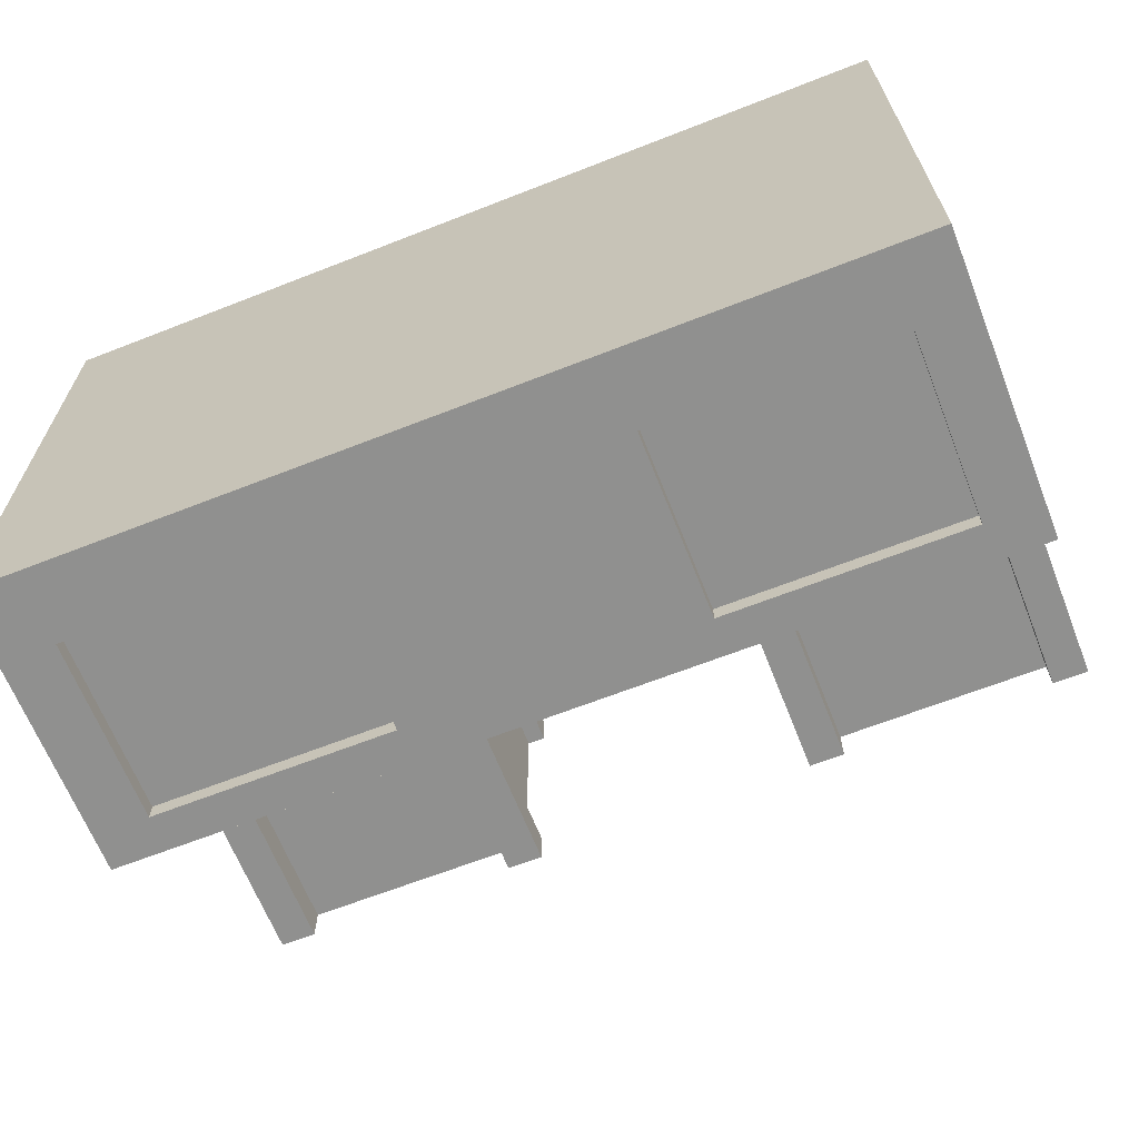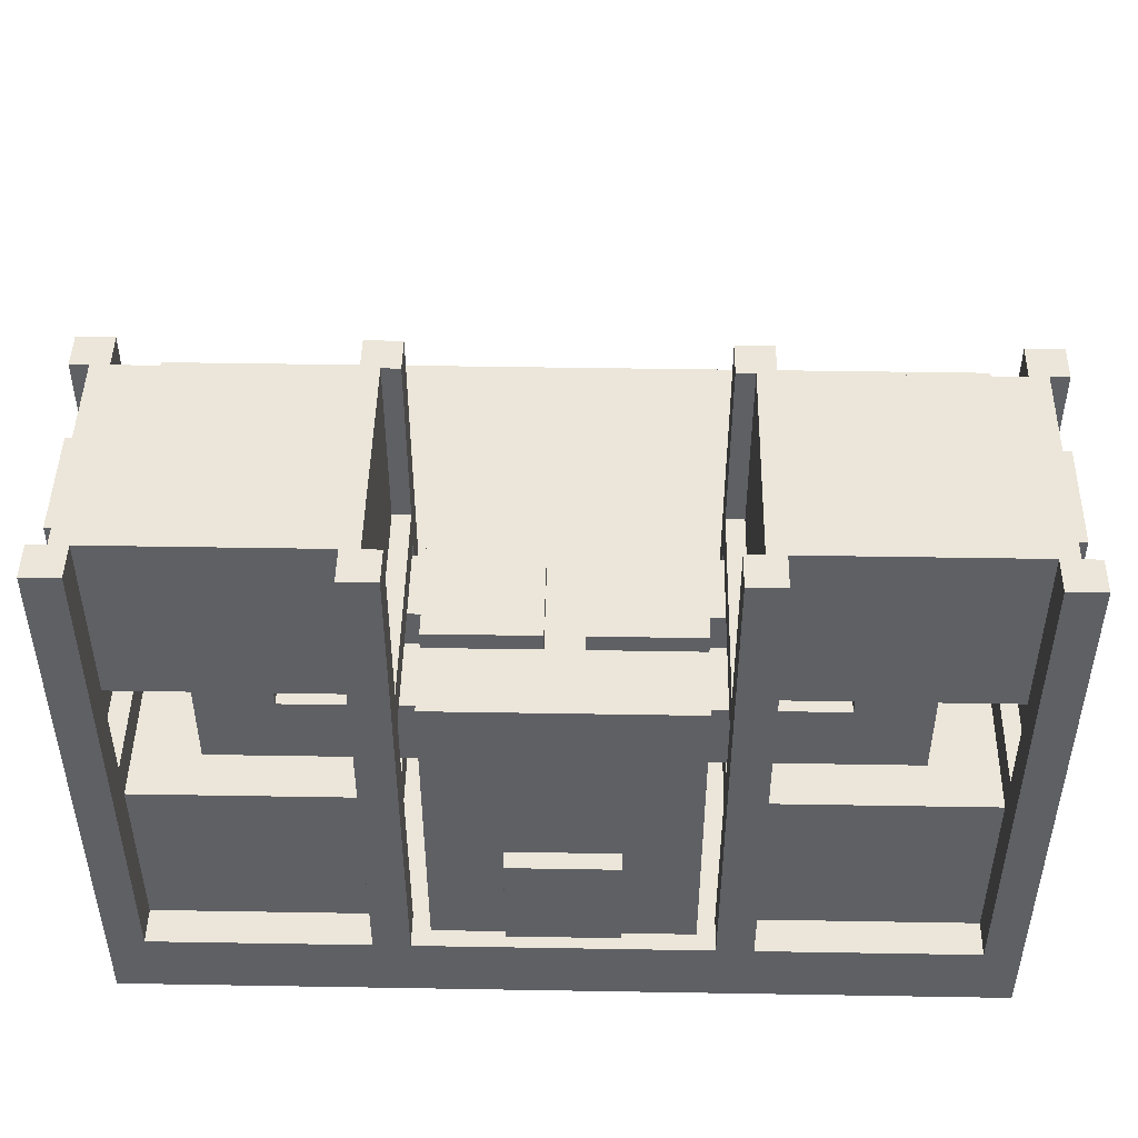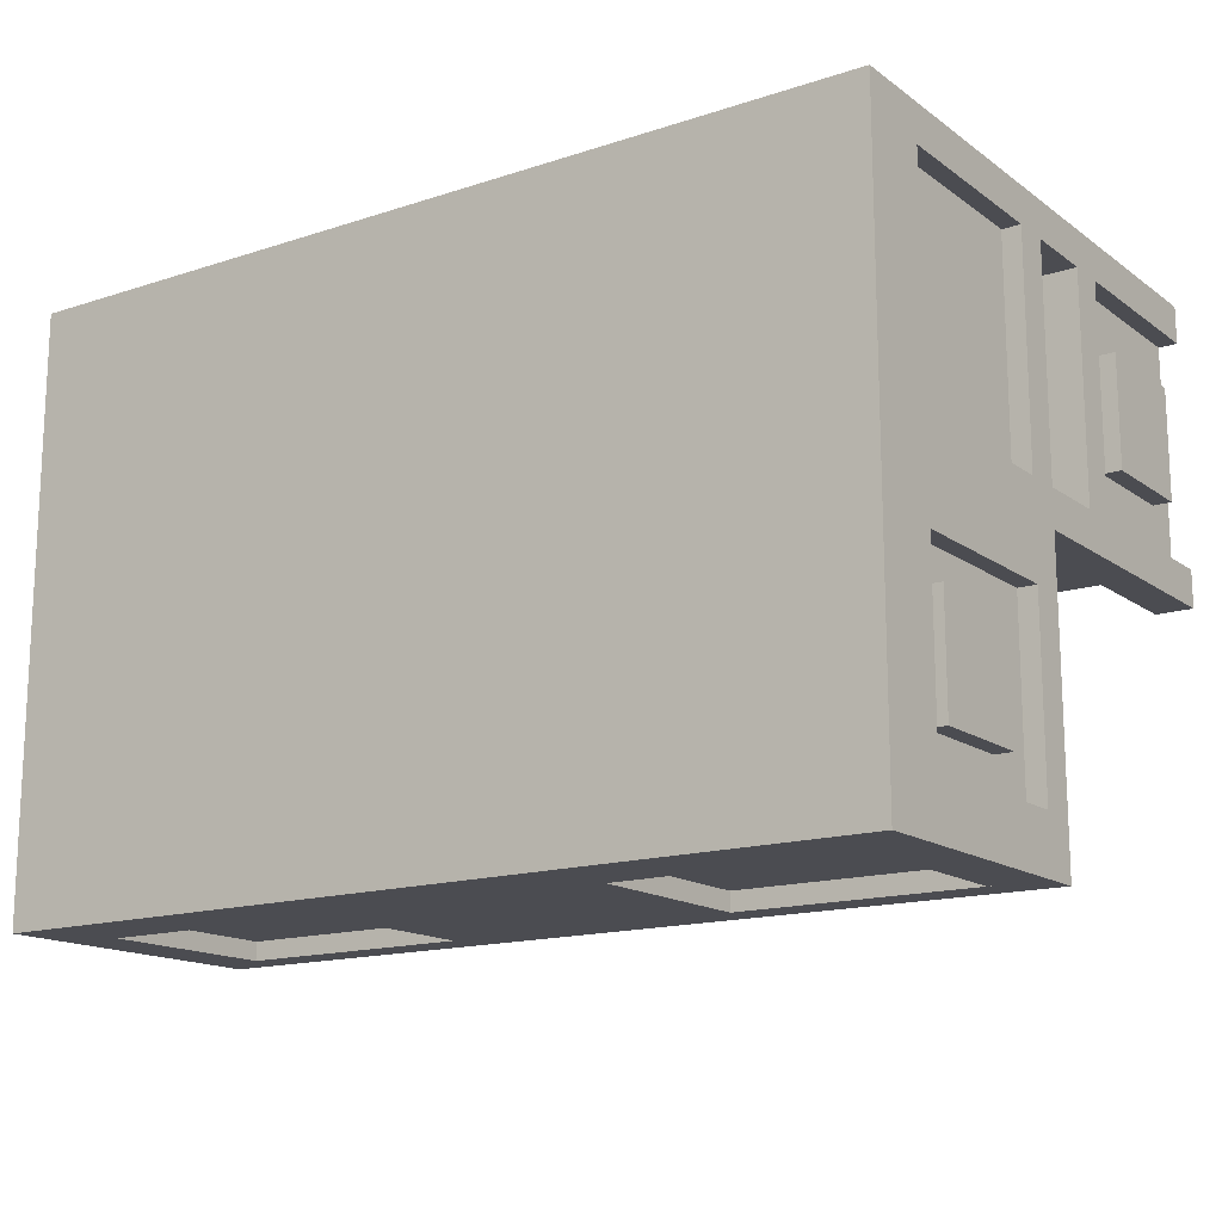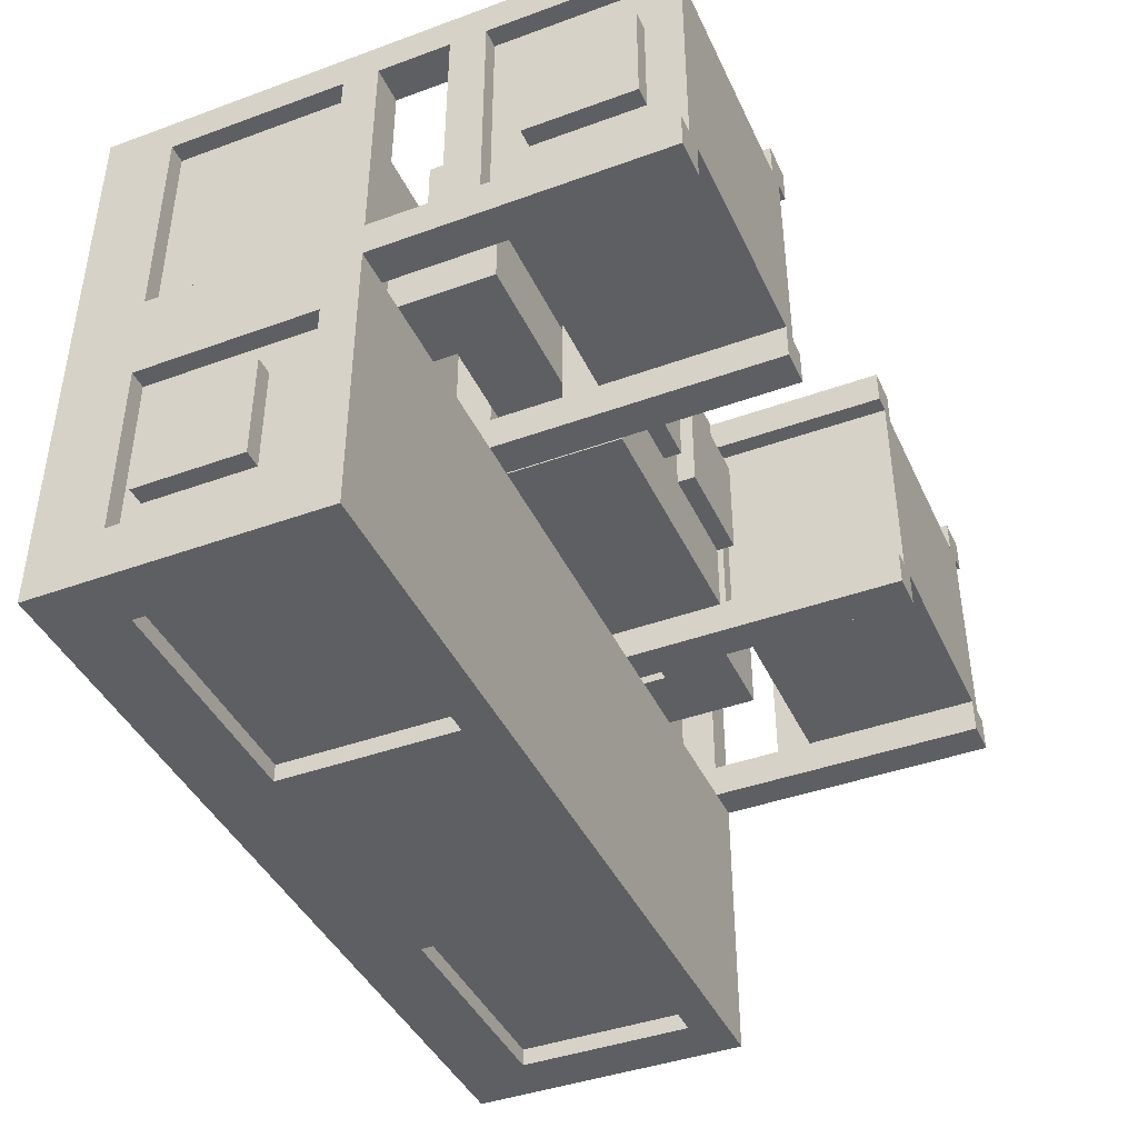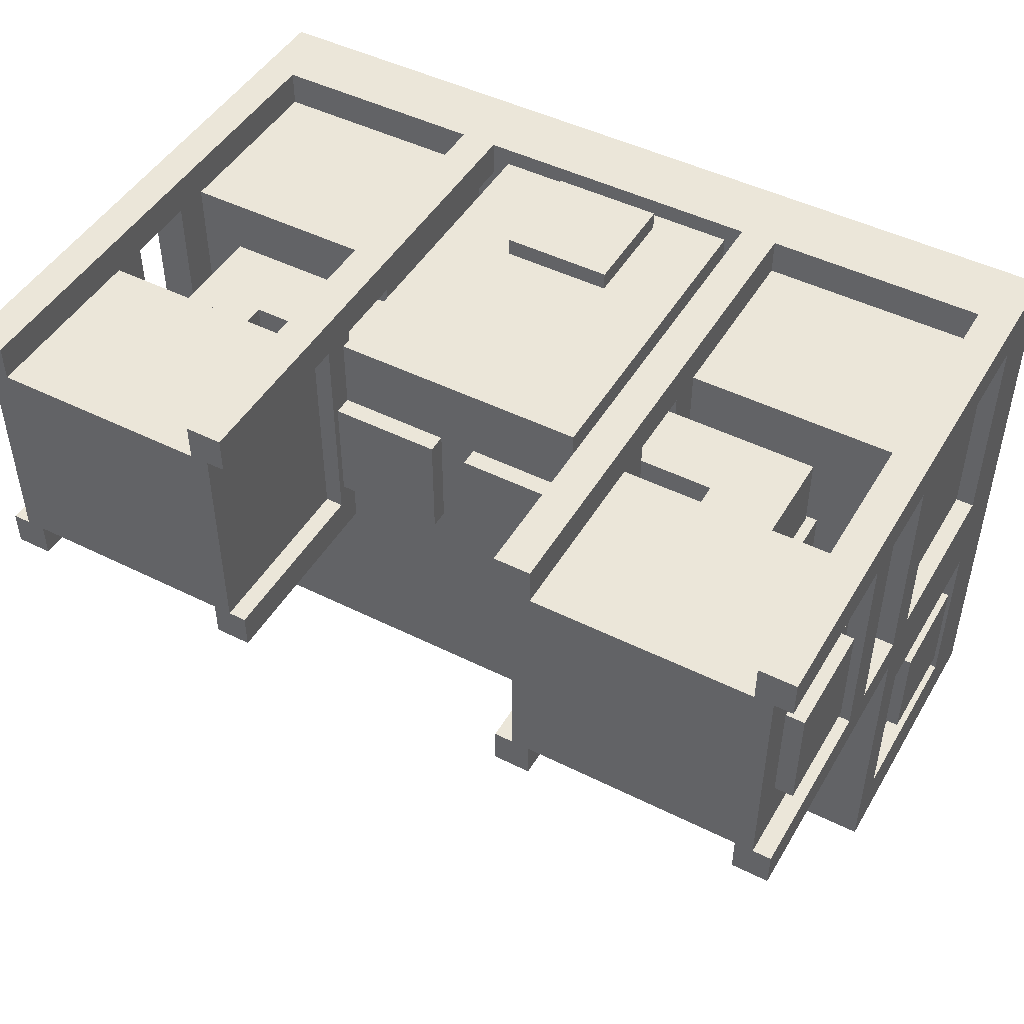
<metadata>
{"format":"obj","ext":"obj","renderer":"f3d","projection":"perspective","resolution":1024,"background":"white","views":[{"elev":-65.5,"azim":21.5,"up":"+Z"},{"elev":46.8,"azim":1.1,"up":"+Y"},{"elev":-15.4,"azim":34.6,"up":"+Z"},{"elev":-41.9,"azim":113.6,"up":"+Z"},{"elev":47.2,"azim":-150.6,"up":"+Z"}]}
</metadata>
<code>
o Hull
v -0.625 1.25 1.812
v -0.625 1.375 1.812
v -0.625 1.25 1.562
v -0.625 1.375 1.562
v -0.375 1.25 1.812
v -0.375 1.375 1.812
v -0.375 1.25 1.562
v -0.375 1.375 1.562
v -0.625 0.875 1.438
v -0.625 1 1.438
v -0.625 0.875 1.188
v -0.625 1 1.188
v -0.375 0.875 1.438
v -0.375 1 1.438
v -0.375 0.875 1.188
v -0.375 1 1.188
v -1.062 1 1.438
v -1.062 1.25 1.438
v -1.062 1 1.188
v -1.062 1.25 1.188
v -0.375 1 1.438
v -0.375 1.25 1.438
v -0.375 1 1.188
v -0.375 1.25 1.188
v -1.062 1 1.812
v -1.062 1.25 1.812
v -1.062 1 1.562
v -1.062 1.25 1.562
v -0.375 1 1.812
v -0.375 1.25 1.812
v -0.375 1 1.562
v -0.375 1.25 1.562
v -0.125 1.25 1.875
v -0.125 1.375 1.875
v -0.125 1.25 1.125
v -0.125 1.375 1.125
v -0 1.25 1.875
v -0 1.375 1.875
v -0 1.25 1.125
v -0 1.375 1.125
v -2.938 1.375 1.875
v -2.938 1.375 1.125
v -2.062 1.375 1.875
v -2.062 1.375 1.125
v -0.9375 1.375 1.875
v -0.9375 2 1.875
v -0.9375 1.375 1.125
v -0.9375 2 1.125
v -0.0625 1.375 1.875
v -0.0625 2 1.875
v -0.0625 1.375 1.125
v -0.0625 2 1.125
v -0.125 0.25 1.125
v -0.125 2 1.125
v -0.125 0.25 1
v -0.125 2 1
v -0 0.25 1.125
v -0 2 1.125
v -0 0.25 1
v -0 2 1
v -1.938 0.25 1.938
v -1.938 1.375 1.938
v -1.938 0.25 1.062
v -1.938 1.375 1.062
v -1.062 0.25 1.938
v -1.062 1.375 1.938
v -1.062 0.25 1.062
v -1.062 1.375 1.062
v -0.1875 0.25 0.1875
v -0.1875 0.875 0.1875
v -0.1875 0.25 0
v -0.1875 0.875 0
v -0 0.25 0.1875
v -0 0.875 0.1875
v -0 0.25 0
v -0 0.875 0
v -3 0.875 1
v -3 1 1
v -3 0.875 -0
v -3 1 -0
v -0 0.875 1
v -0 1 1
v -0 0.875 0
v -0 1 0
v -2.938 0.25 0.9375
v -2.938 0.875 0.9375
v -2.938 0.25 0.0625
v -2.938 0.875 0.0625
v -0.0625 0.25 0.9375
v -0.0625 0.875 0.9375
v -0.0625 0.25 0.0625
v -0.0625 0.875 0.0625
v -3 -0 2
v -3 0.25 2
v -3 -0 0
v -3 0.25 0
v -0 0 2
v -0 0.25 2
v -0 0 0
v -0 0.25 0
v -3 0.875 -0
v -3 1 -0
v -0 0.875 0
v -0 1 0
v -0.1875 0.25 1
v -0.1875 0.875 1
v -0.1875 0.25 0.8125
v -0.1875 0.875 0.8125
v -0 0.25 1
v -0 0.875 1
v -0 0.25 0.8125
v -0 0.875 0.8125
v -3 0.25 0.1875
v -3 0.875 0.1875
v -3 0.25 0
v -3 0.875 0
v -2.812 0.25 0.1875
v -2.812 0.875 0.1875
v -2.812 0.25 0
v -2.812 0.875 0
v -3 0.25 1
v -3 0.875 1
v -3 0.25 0.8125
v -3 0.875 0.8125
v -2.812 0.25 1
v -2.812 0.875 1
v -2.812 0.25 0.8125
v -2.812 0.875 0.8125
v -0.9375 0.25 1.875
v -0.9375 0.875 1.875
v -0.9375 0.25 1.125
v -0.9375 0.875 1.125
v -0.0625 0.25 1.875
v -0.0625 0.875 1.875
v -0.0625 0.25 1.125
v -0.0625 0.875 1.125
v -2.938 1.375 1.875
v -2.938 2 1.875
v -2.938 1.375 1.125
v -2.938 2 1.125
v -2.062 1.375 1.875
v -2.062 2 1.875
v -2.062 1.375 1.125
v -2.062 2 1.125
v -2.938 0.25 1.875
v -2.938 0.875 1.875
v -2.938 0.25 1.125
v -2.938 0.875 1.125
v -2.062 0.25 1.875
v -2.062 0.875 1.875
v -2.062 0.25 1.125
v -2.062 0.875 1.125
v -0.125 0.25 2
v -0.125 2 2
v -0.125 0.25 1.875
v -0.125 2 1.875
v -0 0.25 2
v -0 2 2
v -0 0.25 1.875
v -0 2 1.875
v -1 0.25 1.125
v -1 2 1.125
v -1 0.25 1
v -1 2 1
v -0.875 0.25 1.125
v -0.875 2 1.125
v -0.875 0.25 1
v -0.875 2 1
v -1 0.25 2
v -1 2 2
v -1 0.25 1.875
v -1 2 1.875
v -0.875 0.25 2
v -0.875 2 2
v -0.875 0.25 1.875
v -0.875 2 1.875
v -2.125 0.25 1.125
v -2.125 2 1.125
v -2.125 0.25 1
v -2.125 2 1
v -2 0.25 1.125
v -2 2 1.125
v -2 0.25 1
v -2 2 1
v -2.125 0.25 2
v -2.125 2 2
v -2.125 0.25 1.875
v -2.125 2 1.875
v -2 0.25 2
v -2 2 2
v -2 0.25 1.875
v -2 2 1.875
v -3 0.25 1.125
v -3 2 1.125
v -3 0.25 1
v -3 2 1
v -2.875 0.25 1.125
v -2.875 2 1.125
v -2.875 0.25 1
v -2.875 2 1
v -3 0.25 2
v -3 2 2
v -3 0.25 1.875
v -3 2 1.875
v -2.875 0.25 2
v -2.875 2 2
v -2.875 0.25 1.875
v -2.875 2 1.875
v -2.625 1.25 1.812
v -2.625 1.375 1.812
v -2.625 1.25 1.562
v -2.625 1.375 1.562
v -2.375 1.25 1.812
v -2.375 1.375 1.812
v -2.375 1.25 1.562
v -2.375 1.375 1.562
v -2.625 0.875 1.438
v -2.625 1 1.438
v -2.625 0.875 1.188
v -2.625 1 1.188
v -2.375 0.875 1.438
v -2.375 1 1.438
v -2.375 0.875 1.188
v -2.375 1 1.188
v -1.938 1 1.562
v -1.938 1.25 1.562
v -1.938 1 1.812
v -1.938 1.25 1.812
v -2.625 1 1.562
v -2.625 1.25 1.562
v -2.625 1 1.812
v -2.625 1.25 1.812
v -1.938 1 1.188
v -1.938 1.25 1.188
v -1.938 1 1.438
v -1.938 1.25 1.438
v -2.625 1 1.188
v -2.625 1.25 1.188
v -2.625 1 1.438
v -2.625 1.25 1.438
v -0.125 0.875 1.875
v -0.125 1 1.875
v -0.125 0.875 1.125
v -0.125 1 1.125
v -0 0.875 1.875
v -0 1 1.875
v -0 0.875 1.125
v -0 1 1.125
v -1 1.25 1.875
v -1 1.375 1.875
v -1 1.25 1.125
v -1 1.375 1.125
v -0.875 1.25 1.875
v -0.875 1.375 1.875
v -0.875 1.25 1.125
v -0.875 1.375 1.125
v -1 0.875 1.875
v -1 1 1.875
v -1 0.875 1.125
v -1 1 1.125
v -0.875 0.875 1.875
v -0.875 1 1.875
v -0.875 0.875 1.125
v -0.875 1 1.125
v -2.125 1.25 1.875
v -2.125 1.375 1.875
v -2.125 1.25 1.125
v -2.125 1.375 1.125
v -2 1.25 1.875
v -2 1.375 1.875
v -2 1.25 1.125
v -2 1.375 1.125
v -2.125 0.875 1.875
v -2.125 1 1.875
v -2.125 0.875 1.125
v -2.125 1 1.125
v -2 0.875 1.875
v -2 1 1.875
v -2 0.875 1.125
v -2 1 1.125
v -3 1.25 1.875
v -3 1.375 1.875
v -3 1.25 1.125
v -3 1.375 1.125
v -2.875 1.25 1.875
v -2.875 1.375 1.875
v -2.875 1.25 1.125
v -2.875 1.375 1.125
v -3 0.875 1.875
v -3 1 1.875
v -3 0.875 1.125
v -3 1 1.125
v -2.875 0.875 1.875
v -2.875 1 1.875
v -2.875 0.875 1.125
v -2.875 1 1.125
v -0.0625 1.5 1.688
v -0.0625 1.875 1.688
v -0.0625 1.5 1.312
v -0.0625 1.875 1.312
v 0 1.5 1.688
v 0 1.875 1.688
v 0 1.5 1.312
v 0 1.875 1.312
v -2.938 1.5 1.312
v -2.938 1.875 1.312
v -2.938 1.5 1.688
v -2.938 1.875 1.688
v -3 1.5 1.312
v -3 1.875 1.312
v -3 1.5 1.688
v -3 1.875 1.688
v -0.0625 0.3125 0.6875
v -0.0625 0.6875 0.6875
v -0.0625 0.3125 0.3125
v -0.0625 0.6875 0.3125
v 0 0.3125 0.6875
v 0 0.6875 0.6875
v 0 0.3125 0.3125
v 0 0.6875 0.3125
v -2.938 0.3125 0.3125
v -2.938 0.6875 0.3125
v -2.938 0.3125 0.6875
v -2.938 0.6875 0.6875
v -3 0.3125 0.3125
v -3 0.6875 0.3125
v -3 0.3125 0.6875
v -3 0.6875 0.6875
v -2 0.25 0.0625
v -2 0.875 0.0625
v -2 0.25 0
v -2 0.875 0
v -1 0.25 0.0625
v -1 0.875 0.0625
v -1 0.25 0
v -1 0.875 0
v -1.688 0.3125 2
v -1.688 0.6875 2
v -1.688 0.3125 1.938
v -1.688 0.6875 1.938
v -1.312 0.3125 2
v -1.312 0.6875 2
v -1.312 0.3125 1.938
v -1.312 0.6875 1.938
v -1.438 1.438 1.688
v -1.438 1.438 1.312
v -1.062 1.438 1.688
v -1.062 1.438 1.312
v -1.938 1.375 1.688
v -1.938 1.438 1.688
v -1.938 1.375 1.312
v -1.938 1.438 1.312
v -1.562 1.375 1.688
v -1.562 1.438 1.688
v -1.562 1.375 1.312
v -1.562 1.438 1.312
v -1.438 1.375 1.688
v -1.438 1.438 1.688
v -1.438 1.375 1.312
v -1.438 1.438 1.312
v -1.062 1.375 1.688
v -1.062 1.438 1.688
v -1.062 1.375 1.312
v -1.062 1.438 1.312
v -1.438 1.375 1.688
v -1.438 1.438 1.688
v -1.438 1.375 1.312
v -1.438 1.438 1.312
f 2 3 1
f 4 7 3
f 8 5 7
f 5 2 1
f 10 11 9
f 12 15 11
f 16 13 15
f 13 10 9
f 20 23 19
f 24 21 23
f 21 18 17
f 23 17 19
f 20 22 24
f 28 31 27
f 32 29 31
f 30 25 29
f 31 25 27
f 28 30 32
f 34 35 33
f 40 37 39
f 39 33 35
f 36 38 40
f 44 41 42
f 46 47 45
f 48 51 47
f 52 49 51
f 50 45 49
f 51 45 47
f 48 50 52
f 54 55 53
f 56 59 55
f 60 57 59
f 58 53 57
f 56 58 60
f 62 63 61
f 64 67 63
f 68 65 67
f 66 61 65
f 64 66 68
f 70 71 69
f 72 75 71
f 76 73 75
f 74 69 73
f 78 79 77
f 84 81 83
f 82 77 81
f 83 77 79
f 84 78 82
f 86 87 85
f 88 91 87
f 92 89 91
f 89 86 85
f 94 95 93
f 96 99 95
f 100 97 99
f 98 93 97
f 99 93 95
f 96 98 100
f 102 103 101
f 106 107 105
f 108 111 107
f 112 109 111
f 110 105 109
f 114 115 113
f 116 119 115
f 120 117 119
f 118 113 117
f 122 123 121
f 124 127 123
f 128 125 127
f 126 121 125
f 130 131 129
f 132 135 131
f 136 133 135
f 134 129 133
f 132 134 136
f 138 139 137
f 140 143 139
f 144 141 143
f 142 137 141
f 140 142 144
f 146 147 145
f 148 151 147
f 152 149 151
f 150 145 149
f 148 150 152
f 154 155 153
f 156 159 155
f 160 157 159
f 158 153 157
f 156 158 160
f 162 163 161
f 164 167 163
f 168 165 167
f 166 161 165
f 164 166 168
f 170 171 169
f 172 175 171
f 176 173 175
f 174 169 173
f 172 174 176
f 178 179 177
f 180 183 179
f 184 181 183
f 182 177 181
f 180 182 184
f 186 187 185
f 188 191 187
f 192 189 191
f 190 185 189
f 188 190 192
f 194 195 193
f 196 199 195
f 200 197 199
f 198 193 197
f 196 198 200
f 202 203 201
f 204 207 203
f 208 205 207
f 206 201 205
f 204 206 208
f 210 211 209
f 212 215 211
f 216 213 215
f 214 209 213
f 218 219 217
f 220 223 219
f 224 221 223
f 222 217 221
f 228 231 227
f 232 229 231
f 229 226 225
f 231 225 227
f 228 230 232
f 236 239 235
f 240 237 239
f 238 233 237
f 235 237 233
f 236 238 240
f 242 243 241
f 248 245 247
f 247 241 243
f 244 246 248
f 250 251 249
f 256 253 255
f 255 249 251
f 252 254 256
f 258 259 257
f 264 261 263
f 263 257 259
f 260 262 264
f 266 267 265
f 272 269 271
f 271 265 267
f 268 270 272
f 274 275 273
f 280 277 279
f 279 273 275
f 276 278 280
f 282 283 281
f 288 285 287
f 287 281 283
f 284 286 288
f 290 291 289
f 296 293 295
f 292 294 296
f 300 303 299
f 304 301 303
f 302 297 301
f 303 297 299
f 300 302 304
f 308 311 307
f 312 309 311
f 310 305 309
f 311 305 307
f 308 310 312
f 316 319 315
f 320 317 319
f 318 313 317
f 319 313 315
f 316 318 320
f 324 327 323
f 328 325 327
f 326 321 325
f 327 321 323
f 324 326 328
f 330 331 329
f 332 335 331
f 336 333 335
f 338 339 337
f 340 343 339
f 344 341 343
f 342 337 341
f 343 337 339
f 340 342 344
f 346 347 348
f 350 351 349
f 352 355 351
f 356 353 355
f 353 350 349
f 352 354 356
f 360 363 359
f 364 361 363
f 361 358 357
f 366 367 365
f 2 4 3
f 4 8 7
f 8 6 5
f 5 6 2
f 10 12 11
f 12 16 15
f 16 14 13
f 13 14 10
f 20 24 23
f 24 22 21
f 21 22 18
f 23 21 17
f 20 18 22
f 28 32 31
f 32 30 29
f 30 26 25
f 31 29 25
f 28 26 30
f 34 36 35
f 40 38 37
f 39 37 33
f 36 34 38
f 44 43 41
f 46 48 47
f 48 52 51
f 52 50 49
f 50 46 45
f 51 49 45
f 48 46 50
f 54 56 55
f 56 60 59
f 60 58 57
f 58 54 53
f 56 54 58
f 62 64 63
f 64 68 67
f 68 66 65
f 66 62 61
f 64 62 66
f 70 72 71
f 72 76 75
f 76 74 73
f 74 70 69
f 78 80 79
f 84 82 81
f 82 78 77
f 83 81 77
f 84 80 78
f 86 88 87
f 88 92 91
f 92 90 89
f 89 90 86
f 94 96 95
f 96 100 99
f 100 98 97
f 98 94 93
f 99 97 93
f 96 94 98
f 102 104 103
f 106 108 107
f 108 112 111
f 112 110 109
f 110 106 105
f 114 116 115
f 116 120 119
f 120 118 117
f 118 114 113
f 122 124 123
f 124 128 127
f 128 126 125
f 126 122 121
f 130 132 131
f 132 136 135
f 136 134 133
f 134 130 129
f 132 130 134
f 138 140 139
f 140 144 143
f 144 142 141
f 142 138 137
f 140 138 142
f 146 148 147
f 148 152 151
f 152 150 149
f 150 146 145
f 148 146 150
f 154 156 155
f 156 160 159
f 160 158 157
f 158 154 153
f 156 154 158
f 162 164 163
f 164 168 167
f 168 166 165
f 166 162 161
f 164 162 166
f 170 172 171
f 172 176 175
f 176 174 173
f 174 170 169
f 172 170 174
f 178 180 179
f 180 184 183
f 184 182 181
f 182 178 177
f 180 178 182
f 186 188 187
f 188 192 191
f 192 190 189
f 190 186 185
f 188 186 190
f 194 196 195
f 196 200 199
f 200 198 197
f 198 194 193
f 196 194 198
f 202 204 203
f 204 208 207
f 208 206 205
f 206 202 201
f 204 202 206
f 210 212 211
f 212 216 215
f 216 214 213
f 214 210 209
f 218 220 219
f 220 224 223
f 224 222 221
f 222 218 217
f 228 232 231
f 232 230 229
f 229 230 226
f 231 229 225
f 228 226 230
f 236 240 239
f 240 238 237
f 238 234 233
f 235 239 237
f 236 234 238
f 242 244 243
f 248 246 245
f 247 245 241
f 244 242 246
f 250 252 251
f 256 254 253
f 255 253 249
f 252 250 254
f 258 260 259
f 264 262 261
f 263 261 257
f 260 258 262
f 266 268 267
f 272 270 269
f 271 269 265
f 268 266 270
f 274 276 275
f 280 278 277
f 279 277 273
f 276 274 278
f 282 284 283
f 288 286 285
f 287 285 281
f 284 282 286
f 290 292 291
f 296 294 293
f 292 290 294
f 300 304 303
f 304 302 301
f 302 298 297
f 303 301 297
f 300 298 302
f 308 312 311
f 312 310 309
f 310 306 305
f 311 309 305
f 308 306 310
f 316 320 319
f 320 318 317
f 318 314 313
f 319 317 313
f 316 314 318
f 324 328 327
f 328 326 325
f 326 322 321
f 327 325 321
f 324 322 326
f 330 332 331
f 332 336 335
f 336 334 333
f 338 340 339
f 340 344 343
f 344 342 341
f 342 338 337
f 343 341 337
f 340 338 342
f 346 345 347
f 350 352 351
f 352 356 355
f 356 354 353
f 353 354 350
f 352 350 354
f 360 364 363
f 364 362 361
f 361 362 358
f 366 368 367

</code>
